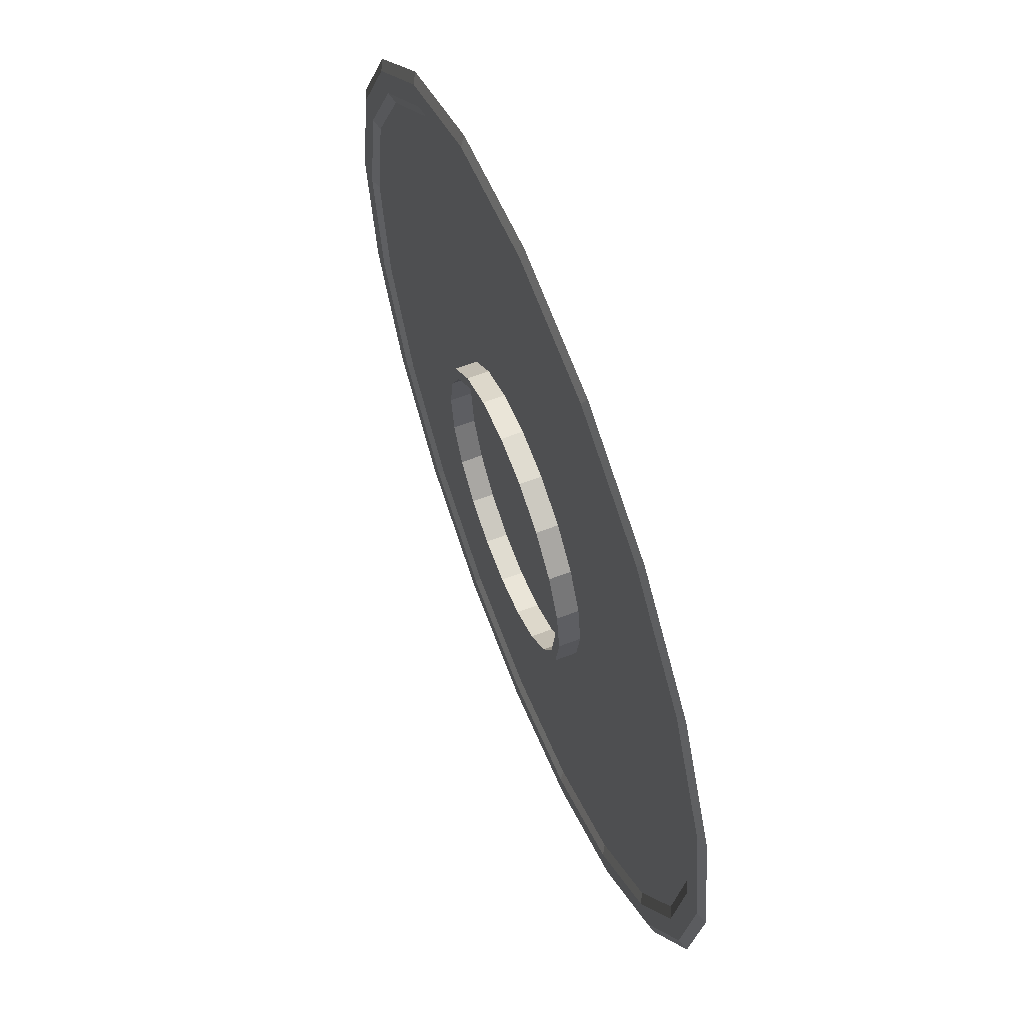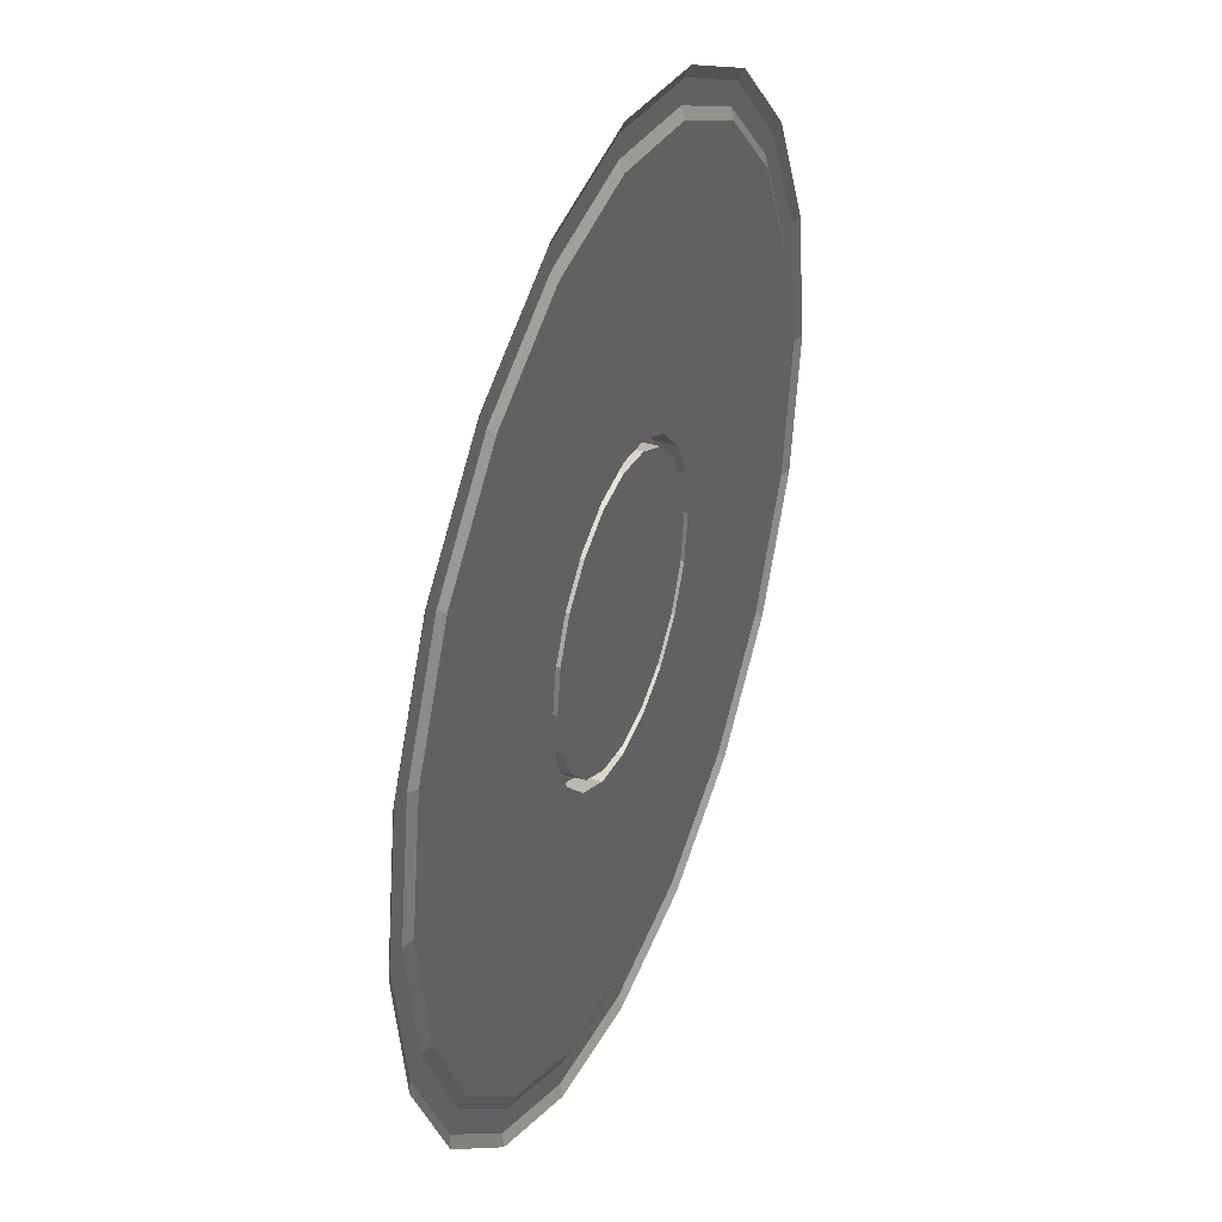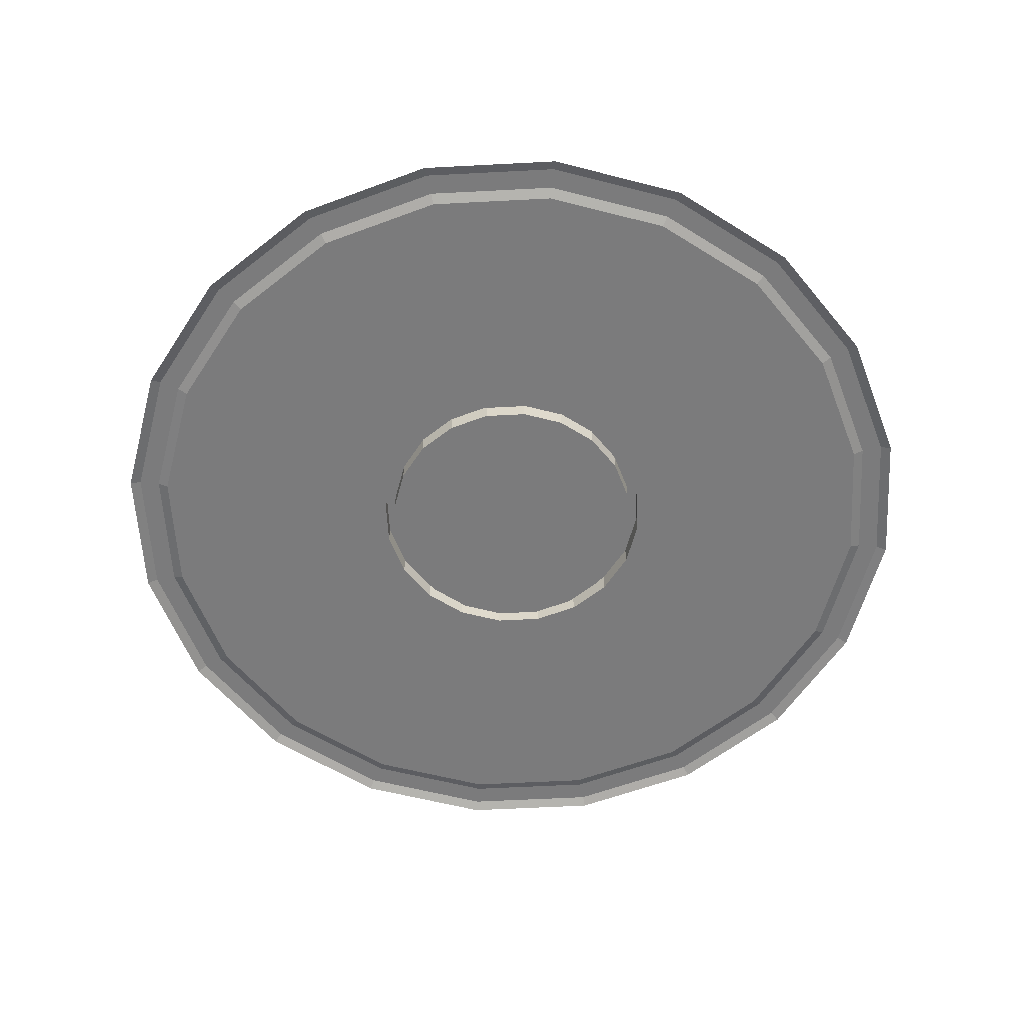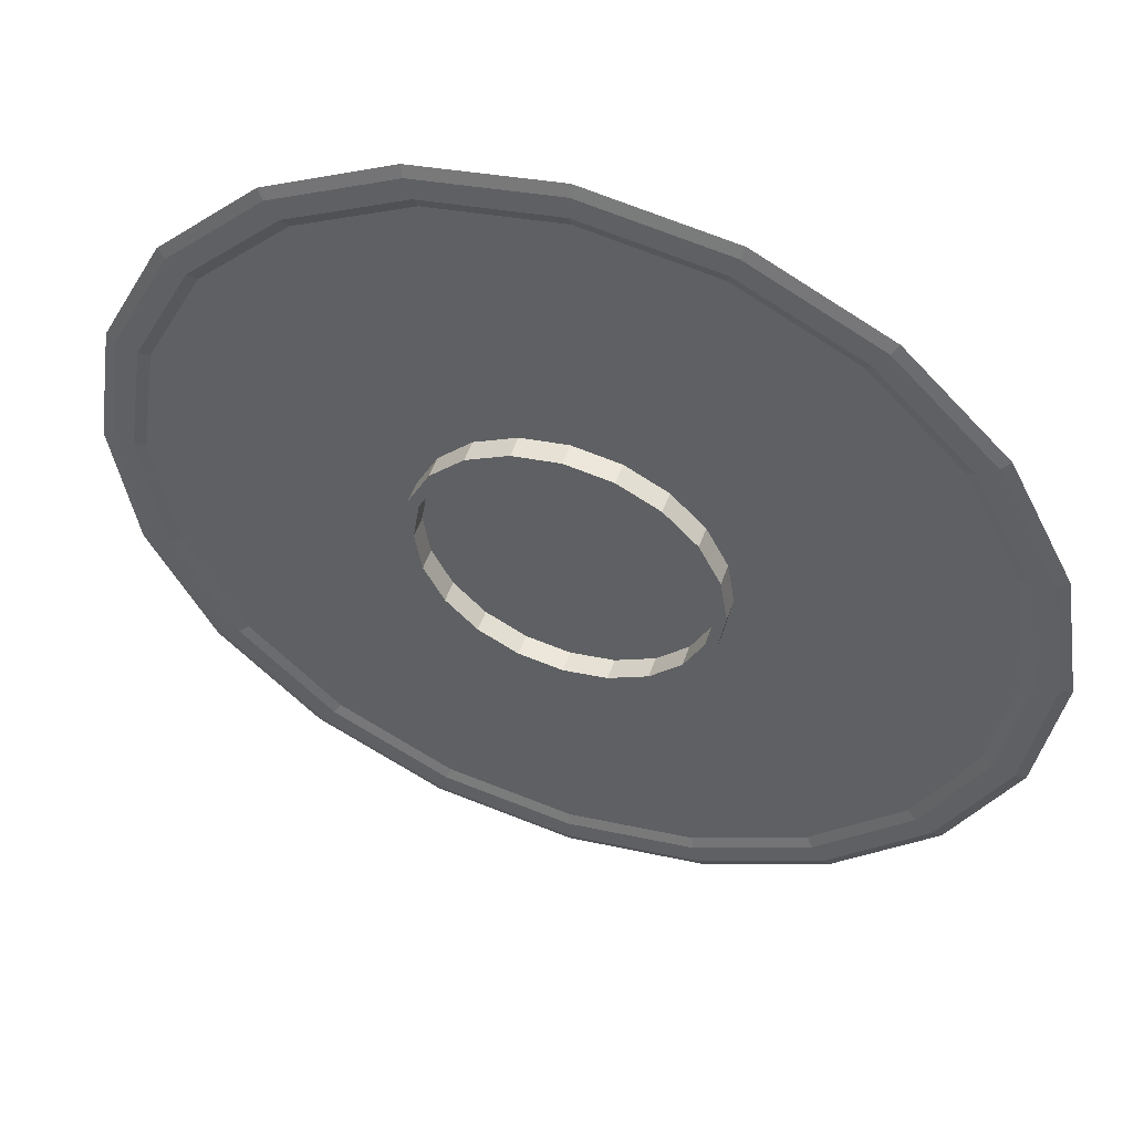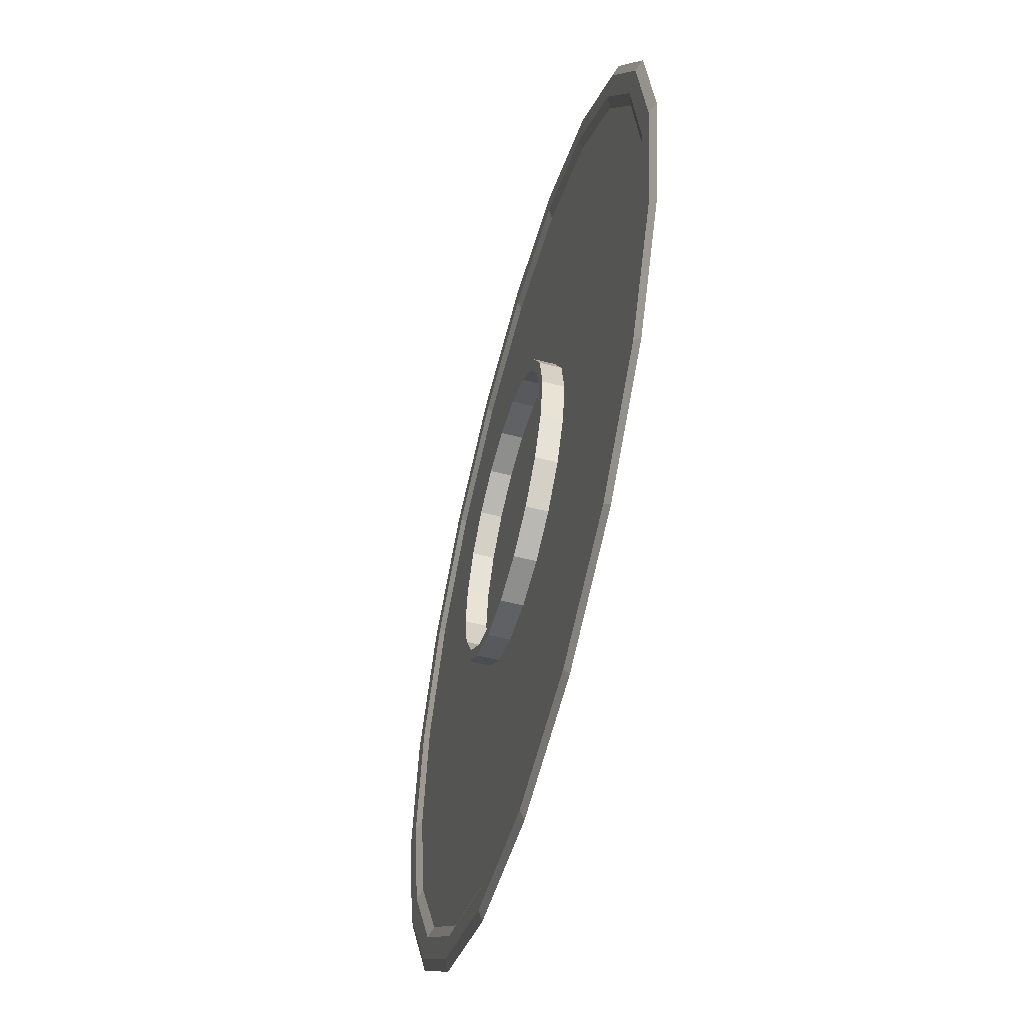
<metadata>
{"format":"obj","ext":"obj","renderer":"f3d","projection":"perspective","resolution":1024,"background":"white","views":[{"elev":62.0,"azim":-111.3,"up":"+Z"},{"elev":37.8,"azim":-68.3,"up":"+Z"},{"elev":-58.5,"azim":156.1,"up":"+Y"},{"elev":51.4,"azim":-161.1,"up":"+Z"},{"elev":-56.0,"azim":-105.0,"up":"+Z"}]}
</metadata>
<code>
o Cylinder:001
v 0 -0.5 -6.5
v 0 0.5 -6.5
v 2.009 -0.5 -6.182
v 2.009 0.5 -6.182
v 3.821 -0.5 -5.259
v 3.821 0.5 -5.259
v 5.259 -0.5 -3.821
v 5.259 0.5 -3.821
v 6.182 -0.5 -2.009
v 6.182 0.5 -2.009
v 6.5 -0.5 0
v 6.5 0.5 -0
v 6.182 -0.5 2.009
v 6.182 0.5 2.009
v 5.259 -0.5 3.821
v 5.259 0.5 3.821
v 3.821 -0.5 5.259
v 3.821 0.5 5.259
v 2.009 -0.5 6.182
v 2.009 0.5 6.182
v 0 -0.5 6.5
v 0 0.5 6.5
v -2.009 -0.5 6.182
v -2.009 0.5 6.182
v -3.821 -0.5 5.259
v -3.821 0.5 5.259
v -5.259 -0.5 3.821
v -5.259 0.5 3.821
v -6.182 -0.5 2.009
v -6.182 0.5 2.009
v -6.5 -0.5 0
v -6.5 0.5 -0
v -6.182 -0.5 -2.009
v -6.182 0.5 -2.009
v -5.259 -0.5 -3.821
v -5.259 0.5 -3.821
v -3.821 -0.5 -5.259
v -3.821 0.5 -5.259
v -2.009 -0.5 -6.182
v -2.009 0.5 -6.182
v 0 -0.5 -7
v 0 0.5 -7
v 2.163 -0.5 -6.657
v 2.163 0.5 -6.657
v 4.114 -0.5 -5.663
v 4.114 0.5 -5.663
v 5.663 -0.5 -4.114
v 5.663 0.5 -4.114
v 6.657 -0.5 -2.163
v 6.657 0.5 -2.163
v 7 -0.5 0
v 7 0.5 -0
v 6.657 -0.5 2.163
v 6.657 0.5 2.163
v 5.663 -0.5 4.114
v 5.663 0.5 4.114
v 4.114 -0.5 5.663
v 4.114 0.5 5.663
v 2.163 -0.5 6.657
v 2.163 0.5 6.657
v 0 -0.5 7
v 0 0.5 7
v -2.163 -0.5 6.657
v -2.163 0.5 6.657
v -4.114 -0.5 5.663
v -4.114 0.5 5.663
v -5.663 -0.5 4.114
v -5.663 0.5 4.114
v -6.657 -0.5 2.163
v -6.657 0.5 2.163
v -7 -0.5 0
v -7 0.5 -0
v -6.657 -0.5 -2.163
v -6.657 0.5 -2.163
v -5.663 -0.5 -4.114
v -5.663 0.5 -4.114
v -4.114 -0.5 -5.663
v -4.114 0.5 -5.663
v -2.163 -0.5 -6.657
v -2.163 0.5 -6.657
v -4e-06 -0.5 -12
v 3.708 -0.5 -11.41
v 7.053 -0.5 -9.708
v 9.708 -0.5 -7.053
v 11.41 -0.5 -3.708
v 12 -0.5 -4e-06
v 11.41 -0.5 3.708
v 9.708 -0.5 7.053
v 7.053 -0.5 9.708
v 3.708 -0.5 11.41
v 4e-06 -0.5 12
v -3.708 -0.5 11.41
v -7.053 -0.5 9.708
v -9.708 -0.5 7.053
v -11.41 -0.5 3.708
v -12 -0.5 4e-06
v -11.41 -0.5 -3.708
v -9.708 -0.5 -7.053
v -7.053 -0.5 -9.708
v -3.708 -0.5 -11.41
v -1e-06 -0.5 -19
v 5.871 -0.5 -18.07
v 11.17 -0.5 -15.37
v 15.37 -0.5 -11.17
v 18.07 -0.5 -5.871
v 19 -0.5 -1e-06
v 18.07 -0.5 5.871
v 15.37 -0.5 11.17
v 11.17 -0.5 15.37
v 5.871 -0.5 18.07
v 1e-06 -0.5 19
v -5.871 -0.5 18.07
v -11.17 -0.5 15.37
v -15.37 -0.5 11.17
v -18.07 -0.5 5.871
v -19 -0.5 -1e-06
v -18.07 -0.5 -5.871
v -15.37 -0.5 -11.17
v -11.17 -0.5 -15.37
v -5.871 -0.5 -18.07
v -4e-06 -0.5 -21
v 6.489 -0.5 -19.97
v 12.34 -0.5 -16.99
v 16.99 -0.5 -12.34
v 19.97 -0.5 -6.489
v 21 -0.5 -4e-06
v 19.97 -0.5 6.489
v 16.99 -0.5 12.34
v 12.34 -0.5 16.99
v 6.489 -0.5 19.97
v 3e-06 -0.5 21
v -6.489 -0.5 19.97
v -12.34 -0.5 16.99
v -16.99 -0.5 12.34
v -19.97 -0.5 6.489
v -21 -0.5 4e-06
v -19.97 -0.5 -6.489
v -16.99 -0.5 -12.34
v -12.34 -0.5 -16.99
v -6.489 -0.5 -19.97
v 1e-06 -0.3 -19.5
v 6.026 -0.3 -18.55
v 11.46 -0.3 -15.78
v 15.78 -0.3 -11.46
v 18.55 -0.3 -6.026
v 19.5 -0.3 0
v 18.55 -0.3 6.026
v 15.78 -0.3 11.46
v 11.46 -0.3 15.78
v 6.026 -0.3 18.55
v -1e-06 -0.3 19.5
v -6.026 -0.3 18.55
v -11.46 -0.3 15.78
v -15.78 -0.3 11.46
v -18.55 -0.3 6.026
v -19.5 -0.3 -1e-06
v -18.55 -0.3 -6.026
v -15.78 -0.3 -11.46
v -11.46 -0.3 -15.78
v -6.026 -0.3 -18.55
v 1e-06 -0.3 -20.5
v 6.335 -0.3 -19.5
v 12.05 -0.3 -16.58
v 16.58 -0.3 -12.05
v 19.5 -0.3 -6.335
v 20.5 -0.3 1e-06
v 19.5 -0.3 6.335
v 16.58 -0.3 12.05
v 12.05 -0.3 16.58
v 6.335 -0.3 19.5
v -1e-06 -0.3 20.5
v -6.335 -0.3 19.5
v -12.05 -0.3 16.58
v -16.58 -0.3 12.05
v -19.5 -0.3 6.335
v -20.5 -0.3 -1e-06
v -19.5 -0.3 -6.335
v -16.58 -0.3 -12.05
v -12.05 -0.3 -16.58
v -6.335 -0.3 -19.5
f 1 3 4 2
f 3 5 6 4
f 5 7 8 6
f 7 9 10 8
f 9 11 12 10
f 11 13 14 12
f 13 15 16 14
f 15 17 18 16
f 17 19 20 18
f 19 21 22 20
f 21 23 24 22
f 23 25 26 24
f 25 27 28 26
f 27 29 30 28
f 29 31 32 30
f 31 33 34 32
f 33 35 36 34
f 35 37 38 36
f 37 39 40 38
f 39 1 2 40
f 9 31 29 11
f 41 42 44 43
f 43 44 46 45
f 45 46 48 47
f 47 48 50 49
f 49 50 52 51
f 51 52 54 53
f 53 54 56 55
f 55 56 58 57
f 57 58 60 59
f 59 60 62 61
f 61 62 64 63
f 63 64 66 65
f 65 66 68 67
f 67 68 70 69
f 69 70 72 71
f 71 72 74 73
f 73 74 76 75
f 75 76 78 77
f 77 78 80 79
f 79 80 42 41
f 28 30 70 68
f 26 28 68 66
f 24 26 66 64
f 22 24 64 62
f 20 22 62 60
f 18 20 60 58
f 16 18 58 56
f 14 16 56 54
f 12 14 54 52
f 10 12 52 50
f 8 10 50 48
f 6 8 48 46
f 4 6 46 44
f 2 4 44 42
f 40 2 42 80
f 38 40 80 78
f 36 38 78 76
f 34 36 76 74
f 32 34 74 72
f 30 32 72 70
f 1 39 37 3
f 3 37 35 5
f 5 35 33 7
f 7 33 31 9
f 17 23 21 19
f 15 25 23 17
f 13 27 25 15
f 11 29 27 13
f 49 85 84 47
f 59 90 89 57
f 69 95 94 67
f 79 100 99 77
f 45 83 82 43
f 55 88 87 53
f 65 93 92 63
f 75 98 97 73
f 51 86 85 49
f 61 91 90 59
f 71 96 95 69
f 41 81 100 79
f 47 84 83 45
f 57 89 88 55
f 43 82 81 41
f 67 94 93 65
f 77 99 98 75
f 53 87 86 51
f 63 92 91 61
f 73 97 96 71
f 100 120 119 99
f 93 113 112 92
f 86 106 105 85
f 81 101 120 100
f 94 114 113 93
f 87 107 106 86
f 95 115 114 94
f 88 108 107 87
f 96 116 115 95
f 89 109 108 88
f 82 102 101 81
f 97 117 116 96
f 90 110 109 89
f 83 103 102 82
f 98 118 117 97
f 91 111 110 90
f 84 104 103 83
f 99 119 118 98
f 92 112 111 91
f 85 105 104 84
f 134 174 175 135
f 114 154 153 113
f 133 173 174 134
f 113 153 152 112
f 132 172 173 133
f 112 152 151 111
f 131 171 172 132
f 111 151 150 110
f 130 170 171 131
f 110 150 149 109
f 129 169 170 130
f 109 149 148 108
f 128 168 169 129
f 108 148 147 107
f 127 167 168 128
f 101 141 160 120
f 140 180 161 121
f 107 147 146 106
f 126 166 167 127
f 120 160 159 119
f 143 163 162 142
f 158 178 177 157
f 151 171 170 150
f 144 164 163 143
f 159 179 178 158
f 152 172 171 151
f 145 165 164 144
f 160 180 179 159
f 153 173 172 152
f 146 166 165 145
f 141 161 180 160
f 154 174 173 153
f 147 167 166 146
f 155 175 174 154
f 148 168 167 147
f 156 176 175 155
f 149 169 168 148
f 142 162 161 141
f 157 177 176 156
f 150 170 169 149
f 115 155 154 114
f 121 161 162 122
f 102 142 141 101
f 135 175 176 136
f 116 156 155 115
f 122 162 163 123
f 103 143 142 102
f 136 176 177 137
f 117 157 156 116
f 123 163 164 124
f 104 144 143 103
f 137 177 178 138
f 118 158 157 117
f 124 164 165 125
f 105 145 144 104
f 138 178 179 139
f 119 159 158 118
f 125 165 166 126
f 106 146 145 105
f 139 179 180 140

</code>
